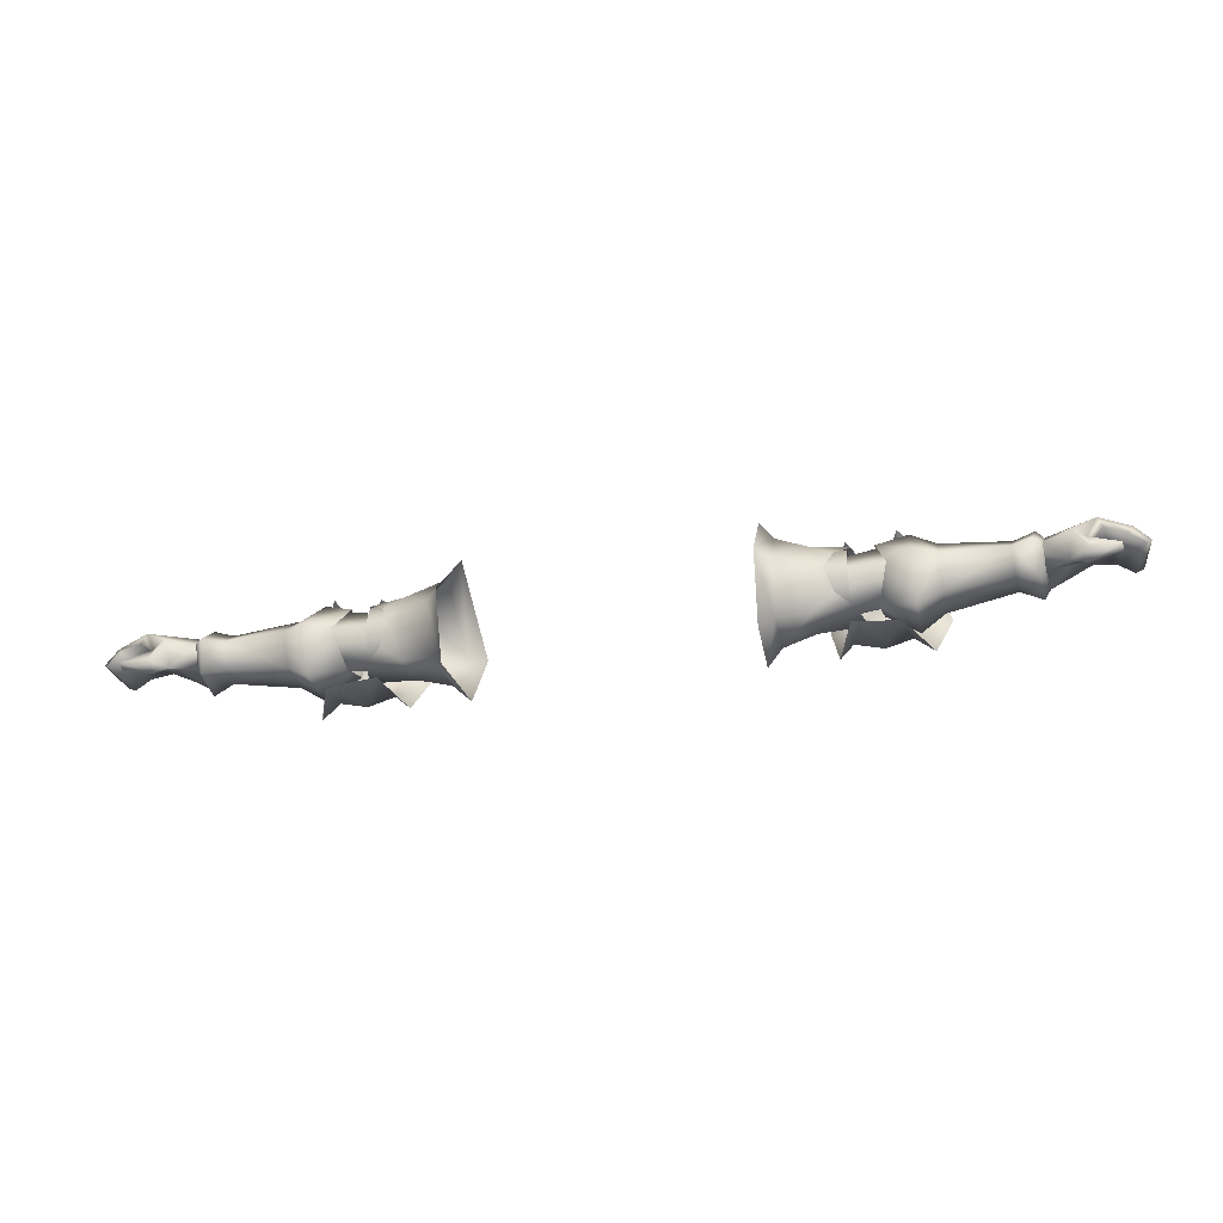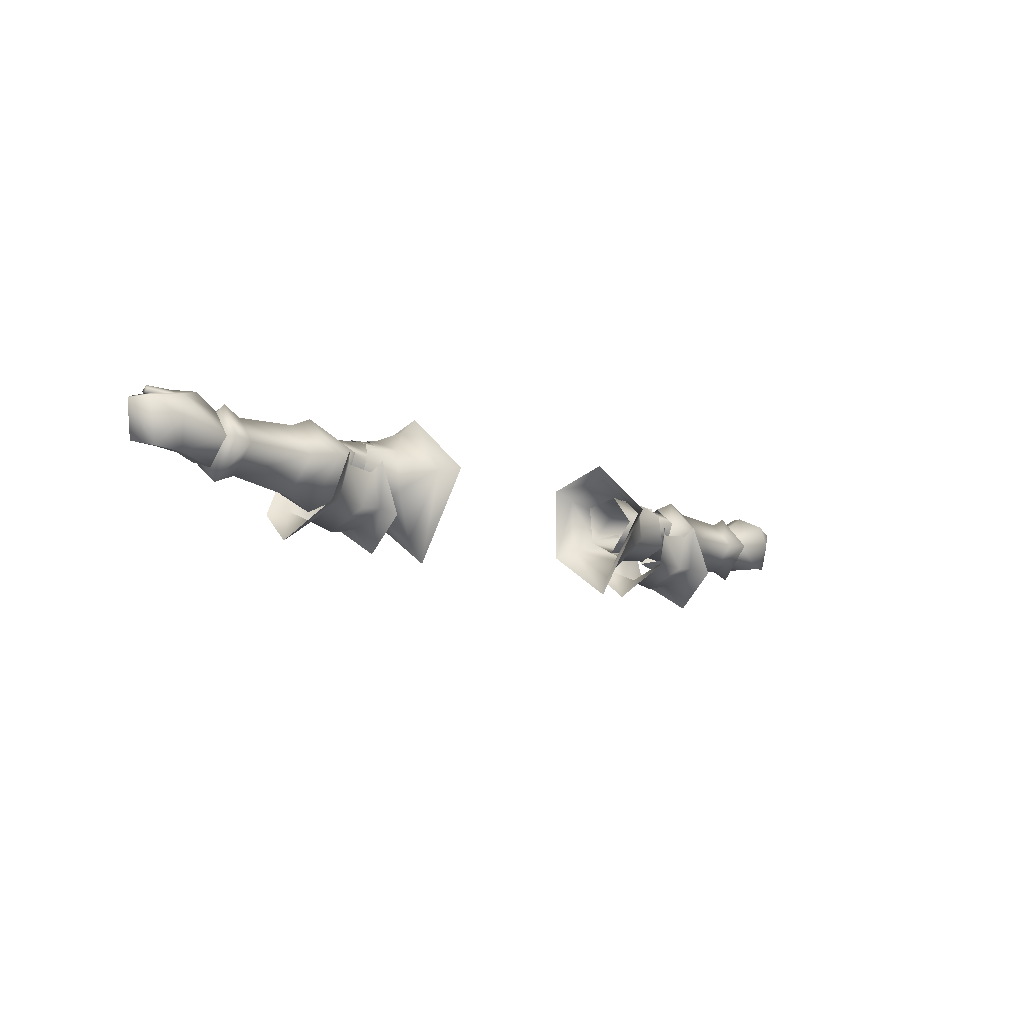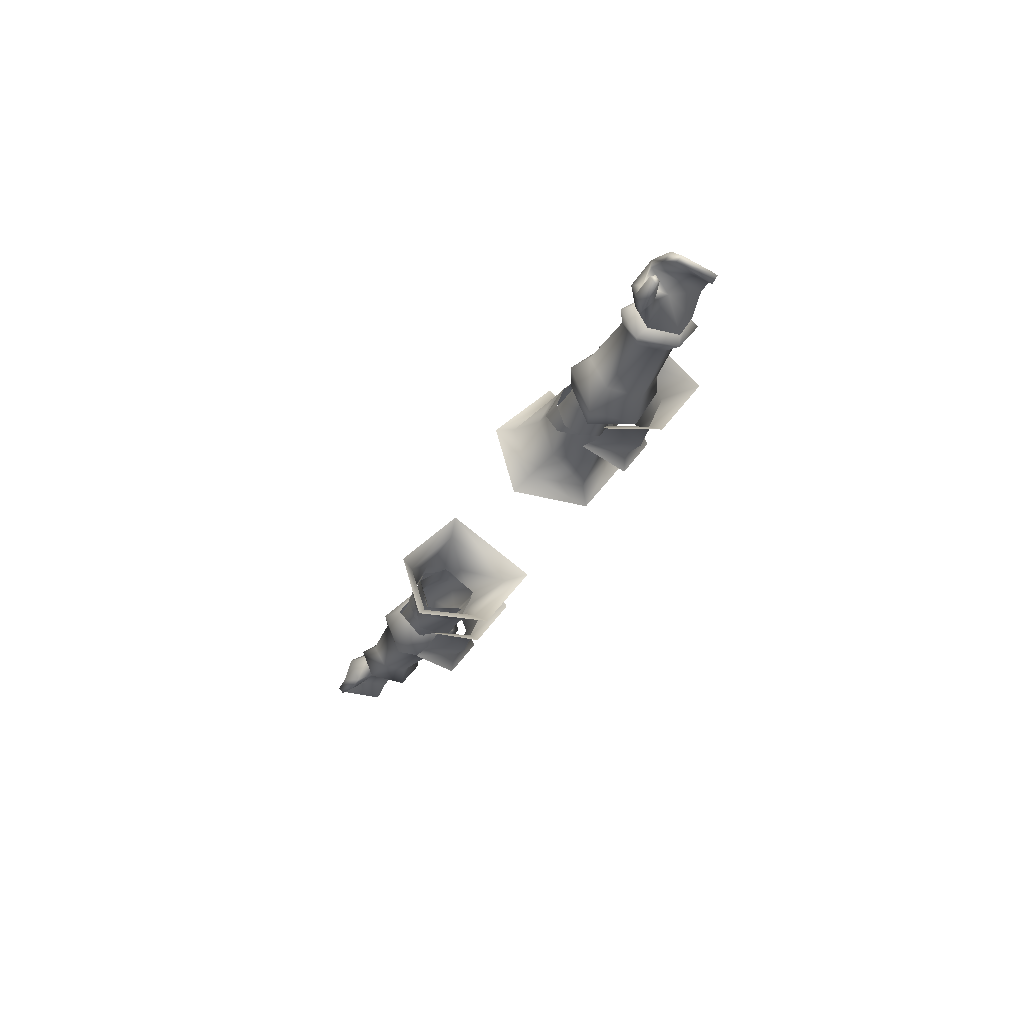
<metadata>
{"format":"obj","ext":"obj","renderer":"f3d","projection":"perspective","resolution":1024,"background":"white","views":[{"elev":-31.0,"azim":13.1,"up":"+Y"},{"elev":-11.8,"azim":134.4,"up":"+Z"},{"elev":-30.6,"azim":68.0,"up":"+Y"}]}
</metadata>
<code>
g mesh00
v -69.81 33.19 0.7096
v -69.78 37.03 2.761
v -73.42 32.46 3.887
v -74.14 37.24 5.485
v -70.21 40.63 -1.9
v -70.41 36.65 -6.684
v -77.58 38.89 -5.654
v -77.58 38.89 -5.654
v -79.03 40.83 -0.4632
v -70.21 40.63 -1.9
v -78.35 39.7 3.853
v -69.78 37.03 2.761
v -74.14 37.24 5.485
v -73.42 32.46 3.887
v -77.33 32.54 3.132
v -69.81 33.19 0.7096
v -75.78 35.83 -0.2806
v -70.25 32.99 -4.928
v -72.76 34.83 -5.913
v -70.41 36.65 -6.684
v -77.27 36.86 -5.365
v -77.58 38.89 -5.654
f 1 2 3
f 3 2 4
f 5 6 7
f 8 9 10
f 10 9 11
f 10 11 12
f 12 11 13
f 14 15 16
f 16 15 17
f 16 17 18
f 18 17 19
f 18 19 20
f 20 19 21
f 20 21 22
v -31.48 36.94 3.87
v -35.3 31.91 0.1698
v -30.9 30.67 2.406
v -41.66 30.69 -5.778
v -41.62 35.87 -8.153
v -33.4 35.68 -9.058
v -41.66 41.39 -5.756
v -45.74 36.59 3.545
v -43.79 42.31 -0.5034
v -49.9 37.1 5.408
v -49.19 44.68 -2.302
v -48.46 35.33 -7.424
v -45.58 30.9 -0.9414
v -49.12 35.39 -7.415
v -49.19 44.68 -2.302
v -43.79 42.31 -0.5034
v -43.99 39.49 -8.052
v -45.74 36.59 3.545
v -49.83 29.11 2.077
v -43.78 30.79 -0.3481
v -49.62 28.86 -6.761
v -44 33.42 -8.076
v -45.26 41.93 -0.5794
v -48.07 36.31 2.832
v -41.35 36.22 3.212
v -45.58 30.9 -0.9414
v -35.3 31.91 0.1698
v -49.12 35.39 -7.415
v -45.26 41.93 -0.5794
v -48.46 35.33 -7.424
v -39.82 35.67 -6.807
v -45.58 30.9 -0.9414
v -34.46 30.92 -3.653
v -35.3 31.91 0.1698
v -30.53 31.66 -5.109
v -30.9 30.67 2.406
v -31.48 36.94 3.87
v -41.35 36.22 3.212
v -35.03 39.83 -0.1719
v -45.26 41.93 -0.5794
v -35.72 40.73 -4.397
v -39.82 35.67 -6.807
f 23 24 25
f 26 27 28
f 28 27 29
f 30 31 32
f 32 31 33
f 34 35 36
f 37 38 39
f 40 41 42
f 42 41 43
f 42 43 44
f 45 46 47
f 47 46 48
f 47 48 49
f 50 51 52
f 52 51 53
f 52 53 54
f 54 53 55
f 54 55 56
f 56 55 57
f 56 57 58
f 49 59 60
f 60 59 61
f 60 61 62
f 62 61 63
f 62 63 64
v -40.48 42.91 -3.644
v -43.52 44.28 -10.53
v -46.28 43.62 -3.188
v -65.6 36.63 -7.389
v -65.3 40.98 -2.171
v -53.63 42.51 -2.609
v -49.9 37.1 5.408
v -49.83 29.11 2.077
v -45.74 36.59 3.545
v -68.2 36.91 4.579
v -65.3 40.98 -2.171
v -69.01 42.2 -2.013
v -40.4 30.39 -3.504
v -46.28 29.68 -3.169
v -43.52 28.99 -10.53
v -48.22 29.9 -9.948
v -43.47 36.07 -13.87
v -48.36 36.3 -12.67
v -48.22 43.39 -9.828
v -38.52 43.27 -9.852
v -36.12 45.05 -10.89
v -34.29 36.3 -16.62
v -39.09 44.25 -1.449
v -47.64 27.78 -1.226
v -51.49 27.53 -10.68
v -54.32 36.3 -16.87
v -38.2 36.3 -12.64
v -38.52 30.05 -9.973
v -53.84 36.68 -9.062
v -53.63 42.51 -2.609
v -49.19 44.68 -2.302
v -69.01 42.2 -2.013
v -70.21 40.63 -1.9
v -68.2 36.91 4.579
v -69.78 37.03 2.761
v -69.81 33.19 0.7096
v -68.55 31.69 2.131
v -69.21 31.42 -5.264
v -70.25 32.99 -4.928
v -70.41 36.65 -6.684
v -69.28 36.47 -8.942
v -70.21 40.63 -1.9
v -49.62 28.86 -6.761
v -49.45 36.73 -11.21
v -44 33.42 -8.076
v -43.99 39.49 -8.052
v -53.83 37.06 3.56
v -49.19 44.68 -2.302
v -53.63 42.51 -2.609
v -47.4 45.16 -1.272
v -36.12 28 -10.81
v -39.09 29.34 -1.449
v -51.49 45.6 -10.6
v -65.43 32.85 -4.362
v -53.81 31.45 -5.926
v -65.19 32.99 0.2994
v -53.82 31.71 0.5955
v -64.97 36.94 2.811
v -53.63 42.51 -2.609
f 65 66 67
f 68 69 70
f 71 72 73
f 74 75 76
f 77 78 79
f 79 78 80
f 81 82 83
f 84 85 86
f 66 65 84
f 84 65 87
f 84 87 85
f 78 88 80
f 80 88 89
f 80 89 90
f 81 91 92
f 93 94 95
f 69 68 96
f 76 97 98
f 99 100 101
f 101 100 102
f 100 103 102
f 102 103 104
f 102 104 105
f 105 104 106
f 107 108 109
f 109 108 110
f 72 71 111
f 111 71 112
f 111 112 113
f 114 67 83
f 83 67 66
f 83 66 81
f 81 66 84
f 81 84 91
f 91 84 86
f 91 86 92
f 92 86 115
f 92 115 116
f 116 77 92
f 92 77 79
f 92 79 81
f 81 79 80
f 81 80 82
f 82 80 90
f 82 90 83
f 83 90 117
f 83 117 114
f 106 96 105
f 105 96 68
f 105 68 102
f 102 68 118
f 102 118 101
f 70 93 68
f 68 93 119
f 68 119 118
f 118 119 120
f 118 120 101
f 101 120 74
f 101 74 99
f 99 74 97
f 107 72 121
f 121 72 111
f 121 111 122
f 122 111 123
f 122 123 75
f 75 74 122
f 122 74 120
f 122 120 121
f 121 120 119
f 121 119 107
f 107 119 93
f 107 93 108
f 108 93 95
f 108 95 110
v 78.35 39.7 3.853
v 69.78 37.03 2.761
v 74.14 37.24 5.485
v 69.81 33.19 0.7096
v 73.42 32.46 3.887
v 69.78 37.03 2.761
v 74.14 37.24 5.485
v 77.58 38.89 -5.654
v 70.41 36.65 -6.684
v 70.21 40.63 -1.9
v 69.78 37.03 2.761
v 78.35 39.7 3.853
v 70.21 40.63 -1.9
v 79.03 40.83 -0.4632
v 77.58 38.89 -5.654
v 77.58 38.89 -5.654
v 77.27 36.86 -5.365
v 70.41 36.65 -6.684
v 72.76 34.83 -5.913
v 70.25 32.99 -4.928
v 75.78 35.83 -0.2806
v 69.81 33.19 0.7096
v 77.33 32.54 3.131
v 73.42 32.46 3.887
f 124 125 126
f 127 128 129
f 129 128 130
f 131 132 133
f 134 135 136
f 136 135 137
f 136 137 138
f 139 140 141
f 141 140 142
f 141 142 143
f 143 142 144
f 143 144 145
f 145 144 146
f 145 146 147
v 45.26 41.93 -0.5794
v 49.12 35.39 -7.415
v 48.46 35.33 -7.424
v 45.74 36.59 3.545
v 49.9 37.1 5.408
v 43.79 42.31 -0.5034
v 49.19 44.68 -2.302
v 43.99 39.49 -8.052
v 43.79 42.31 -0.5034
v 49.19 44.68 -2.302
v 45.58 30.9 -0.942
v 48.07 36.31 2.832
v 41.35 36.22 3.212
v 45.26 41.93 -0.5794
v 35.03 39.83 -0.1719
v 44 33.42 -8.076
v 49.62 28.86 -6.761
v 43.78 30.79 -0.3481
v 49.83 29.11 2.077
v 45.74 36.59 3.545
v 35.03 39.83 -0.1719
v 31.48 36.94 3.87
v 41.35 36.22 3.212
v 35.3 31.91 0.1698
v 45.58 30.9 -0.942
v 49.12 35.39 -7.415
v 45.58 30.9 -0.942
v 48.46 35.33 -7.424
v 39.82 35.67 -6.807
v 35.72 40.73 -4.397
v 39.82 35.67 -6.807
v 45.58 30.9 -0.942
v 34.46 30.92 -3.653
v 35.3 31.91 0.1698
f 148 149 150
f 151 152 153
f 153 152 154
f 155 156 157
f 158 159 160
f 160 159 161
f 160 161 162
f 163 164 165
f 165 164 166
f 165 166 167
f 168 169 170
f 170 169 171
f 170 171 172
f 173 174 175
f 175 174 176
f 175 176 161
f 161 176 177
f 161 177 162
f 178 179 180
f 180 179 181
v 43.52 28.99 -10.53
v 43.47 36.07 -13.87
v 48.22 29.9 -9.948
v 38.52 43.27 -9.852
v 38.2 36.3 -12.64
v 34.29 36.3 -16.62
v 54.32 36.3 -16.87
v 48.36 36.3 -12.67
v 48.22 43.39 -9.828
v 46.28 43.62 -3.188
v 47.4 45.16 -1.272
v 51.49 45.6 -10.6
v 49.19 44.68 -2.302
v 53.63 42.51 -2.609
v 53.84 36.68 -9.062
v 65.3 40.98 -2.171
v 64.97 36.94 2.811
v 69.01 42.2 -2.013
v 68.2 36.91 4.579
v 69.01 42.2 -2.013
v 70.21 40.63 -1.9
v 70.41 36.65 -6.684
v 49.62 28.86 -6.761
v 44 33.42 -8.076
v 49.45 36.73 -11.21
v 43.99 39.49 -8.052
v 53.63 42.51 -2.609
v 49.19 44.68 -2.302
v 53.83 37.06 3.56
v 49.9 37.1 5.408
v 49.83 29.11 2.077
v 45.74 36.59 3.545
v 36.12 45.05 -10.89
v 39.09 44.25 -1.449
v 40.48 42.91 -3.644
v 38.52 30.05 -9.973
v 65.3 40.98 -2.171
v 69.28 36.47 -8.942
v 69.21 31.42 -5.264
v 70.25 32.99 -4.928
v 68.55 31.69 2.131
v 69.81 33.19 0.7096
v 69.78 37.03 2.761
v 53.63 42.51 -2.609
v 65.6 36.63 -7.389
v 65.43 32.85 -4.362
v 65.19 32.99 0.2994
v 51.49 27.53 -10.68
v 47.64 27.78 -1.226
v 46.28 29.68 -3.169
v 40.4 30.39 -3.504
v 39.09 29.34 -1.449
v 36.12 28 -10.81
v 43.52 44.28 -10.53
v 70.21 40.63 -1.9
v 53.82 31.71 0.5955
v 53.81 31.45 -5.926
v 53.63 42.51 -2.609
f 182 183 184
f 185 186 187
f 188 189 190
f 191 192 190
f 190 192 193
f 190 193 188
f 194 195 196
f 197 198 199
f 199 198 200
f 201 202 203
f 204 205 206
f 206 205 207
f 208 209 210
f 210 209 211
f 210 211 212
f 212 211 213
f 187 214 185
f 185 214 215
f 185 215 216
f 183 182 217
f 218 201 219
f 219 201 203
f 219 203 220
f 220 203 221
f 220 221 222
f 222 221 223
f 222 223 224
f 225 218 226
f 226 218 219
f 226 219 227
f 227 219 220
f 227 220 228
f 228 220 222
f 229 230 184
f 184 230 231
f 184 231 182
f 182 231 232
f 182 232 217
f 217 232 233
f 217 233 234
f 216 235 185
f 185 235 183
f 185 183 186
f 186 183 217
f 186 217 187
f 187 217 234
f 216 191 235
f 235 191 190
f 235 190 183
f 183 190 189
f 183 189 184
f 184 189 188
f 184 188 229
f 236 199 224
f 224 199 200
f 224 200 222
f 222 200 198
f 222 198 228
f 228 198 237
f 228 237 227
f 227 237 238
f 227 238 226
f 226 238 196
f 226 196 225
f 207 194 206
f 206 194 196
f 206 196 204
f 204 196 238
f 204 238 212
f 212 238 237
f 212 237 210
f 210 237 198
f 210 198 239
f 239 198 197
v -39.82 35.67 -6.807
v -30.53 31.66 -5.109
v -34.46 30.92 -3.653
v -33.4 35.68 -9.058
v -33.39 30.25 -5.611
v -41.66 30.69 -5.778
v -27.51 28.99 -6.676
v -27.89 28.37 3.993
v -33.39 30.25 -5.611
v -33.77 42.04 1.683
v -27.69 46.59 -1.483
v -33.4 42.45 -5.589
v -27.34 38.4 -13.62
v -27.51 28.99 -6.676
v -24.69 26.66 -8.478
v -25.51 26.08 5.969
v -28.16 37.39 6.945
v -25.84 38.04 9.604
v -25.24 49.91 -1.356
v -33.76 36.23 4.461
v -33.76 29.96 1.838
v -40.15 30.68 0.8108
v -41.66 30.69 -5.778
v -41.66 41.39 -5.756
v -40.15 41.65 0.671
v -37.34 39.93 2.384
v -35.82 36.35 4.096
v -31.15 36.3 -7.77
v -35.72 40.73 -4.397
v -31.69 40.93 -1.715
v -35.03 39.83 -0.1719
v -31.48 36.94 3.87
v -24.69 26.66 -8.478
v -24.88 39.4 -17.55
v -37.34 32.58 2.453
f 240 241 242
f 243 244 245
f 246 247 248
f 249 250 251
f 251 250 252
f 251 252 243
f 243 252 253
f 243 253 244
f 246 254 247
f 247 254 255
f 247 255 256
f 256 255 257
f 256 257 258
f 256 259 247
f 247 259 260
f 247 260 248
f 248 260 261
f 248 261 262
f 243 263 251
f 251 263 264
f 251 264 249
f 249 264 265
f 249 265 266
f 241 240 267
f 267 240 268
f 267 268 269
f 269 268 270
f 269 270 271
f 272 253 273
f 273 253 252
f 273 252 258
f 258 252 250
f 258 250 256
f 256 250 249
f 256 249 259
f 259 249 266
f 259 266 260
f 260 266 274
f 260 274 261
v -86.07 35.2 2.557
v -81.87 37.36 -5.057
v -84.7 34.36 -4.26
v -76.16 31.31 4.516
v -81.53 33.46 5.911
v -81.48 32.37 4.944
v -80.82 35.95 -4.793
v -83.32 33.61 -4.028
v -84.7 34.36 -4.26
v -81.6 33.98 4.984
v -76.43 35.9 4.657
v -76.59 33.38 6.081
v -74.14 37.24 5.485
v -83.56 37.71 3.116
v -82.54 36.27 3.839
v -79 37.58 4.23
v -73.42 32.46 3.887
v -76.16 31.31 4.516
v -77.33 32.54 3.132
v -85.15 34.51 3.131
v -75.78 35.83 -0.2806
v -77.27 36.86 -5.365
v -72.76 34.83 -5.913
v -77.58 38.89 -5.654
v -81.87 37.36 -5.057
v -81.48 32.37 4.944
v -81.53 33.46 5.911
v -81.55 33.01 4.265
v -81.6 33.98 4.984
v -76.43 35.9 4.657
v -73.42 32.46 3.887
v -76.43 35.9 4.657
v -74.14 37.24 5.485
v -78.35 39.7 3.853
v -82.54 36.27 3.839
v -85.15 34.51 3.131
v -86.07 35.2 2.557
v -84.7 34.36 -4.26
v -77.58 38.89 -5.654
v -79.03 40.83 -0.4632
v -79 37.58 4.23
v -81.48 32.37 4.944
f 275 276 277
f 278 279 280
f 281 282 283
f 284 279 285
f 285 279 286
f 285 286 287
f 288 289 290
f 291 292 293
f 276 275 288
f 288 275 294
f 288 294 289
f 295 296 297
f 298 296 299
f 299 296 281
f 299 281 283
f 300 301 302
f 302 301 303
f 302 303 304
f 279 278 286
f 286 278 305
f 286 305 287
f 306 307 308
f 309 310 282
f 282 310 311
f 282 311 312
f 313 276 314
f 314 276 288
f 314 288 308
f 308 288 290
f 308 290 306
f 282 281 309
f 309 281 296
f 309 296 315
f 315 296 295
f 315 295 304
f 304 295 293
f 304 293 302
f 302 293 292
f 302 292 316
v 25.84 38.04 9.604
v 28.16 37.39 6.945
v 27.69 46.59 -1.483
v 33.76 29.96 1.838
v 37.34 32.58 2.453
v 35.82 36.35 4.096
v 41.66 30.69 -5.778
v 33.39 30.25 -5.611
v 33.4 35.68 -9.058
v 27.89 28.37 3.993
v 24.69 26.66 -8.478
v 27.51 28.99 -6.676
v 33.77 42.04 1.683
v 33.76 36.23 4.461
v 25.51 26.08 5.969
v 40.15 30.68 0.8108
v 33.39 30.25 -5.611
v 41.66 30.69 -5.778
v 31.48 36.94 3.87
v 30.9 30.67 2.406
v 35.3 31.91 0.1698
v 37.34 39.93 2.384
v 40.15 41.65 0.671
v 33.4 42.45 -5.589
v 41.66 41.39 -5.756
v 41.62 35.87 -8.153
v 27.51 28.99 -6.676
v 24.69 26.66 -8.478
v 27.34 38.4 -13.62
v 24.88 39.4 -17.55
v 25.24 49.91 -1.356
v 35.3 31.91 0.1698
v 30.9 30.67 2.406
v 34.46 30.92 -3.653
v 30.53 31.66 -5.109
v 39.82 35.67 -6.807
v 31.15 36.3 -7.77
v 35.72 40.73 -4.397
v 31.69 40.93 -1.715
v 35.03 39.83 -0.1719
f 317 318 319
f 320 321 322
f 323 324 325
f 326 327 328
f 329 330 322
f 322 330 320
f 318 317 326
f 326 317 331
f 326 331 327
f 321 320 332
f 332 320 333
f 332 333 334
f 335 336 337
f 322 338 329
f 329 338 339
f 329 339 340
f 340 339 341
f 340 341 325
f 325 341 342
f 325 342 323
f 343 344 345
f 345 344 346
f 345 346 319
f 319 346 347
f 319 347 317
f 348 349 350
f 350 349 351
f 350 351 352
f 352 351 353
f 352 353 354
f 354 353 355
f 354 355 356
f 356 355 335
f 324 343 325
f 325 343 345
f 325 345 340
f 340 345 319
f 340 319 329
f 329 319 318
f 329 318 330
f 330 318 326
f 330 326 320
f 320 326 328
f 320 328 333
v 76.43 35.9 4.657
v 81.53 33.46 5.911
v 81.6 33.98 4.984
v 85.15 34.51 3.131
v 86.07 35.2 2.557
v 82.54 36.27 3.839
v 75.78 35.83 -0.2806
v 79 37.58 4.23
v 76.43 35.9 4.657
v 77.27 36.86 -5.365
v 77.58 38.89 -5.654
v 80.82 35.95 -4.793
v 81.87 37.36 -5.057
v 84.7 34.36 -4.26
v 83.32 33.61 -4.028
v 78.35 39.7 3.853
v 83.56 37.71 3.116
v 79.03 40.83 -0.4632
v 81.87 37.36 -5.057
v 77.58 38.89 -5.654
v 81.48 32.37 4.944
v 76.16 31.31 4.516
v 76.59 33.38 6.081
v 73.42 32.46 3.887
v 73.42 32.46 3.887
v 77.33 32.54 3.131
v 76.16 31.31 4.516
v 81.55 33.01 4.265
v 81.48 32.37 4.944
v 74.14 37.24 5.485
v 74.14 37.24 5.485
v 76.43 35.9 4.657
v 81.53 33.46 5.911
v 81.48 32.37 4.944
v 81.6 33.98 4.984
v 79 37.58 4.23
v 84.7 34.36 -4.26
v 80.82 35.95 -4.793
v 85.15 34.51 3.131
v 84.7 34.36 -4.26
v 86.07 35.2 2.557
v 82.54 36.27 3.839
v 72.76 34.83 -5.913
f 357 358 359
f 360 361 362
f 363 364 365
f 366 367 368
f 369 370 371
f 372 373 374
f 374 373 375
f 374 375 376
f 377 358 378
f 378 358 379
f 378 379 380
f 381 382 383
f 383 382 384
f 383 384 385
f 358 357 379
f 379 357 386
f 379 386 380
f 372 387 388
f 389 390 391
f 391 390 384
f 391 384 365
f 365 384 382
f 365 382 363
f 388 392 372
f 372 392 362
f 372 362 373
f 373 362 361
f 373 361 375
f 375 361 393
f 367 369 394
f 394 369 371
f 394 371 395
f 395 371 396
f 395 396 397
f 395 398 394
f 394 398 364
f 394 364 366
f 366 364 363
f 366 363 399
v -33.88 41.8 -3.603
v -39.63 40.38 2.095
v -33.9 40.29 2.125
v -39.61 36.52 -7.749
v -33.91 36.68 -8.478
v -33.92 31.41 -6.027
v -39.61 32.37 2.099
v -39.61 30.96 -1.586
v -33.92 32.05 2.166
v -33.92 30.55 -1.345
v -39.6 41.29 -3.587
v -33.91 36.68 -8.478
v -39.61 36.52 -7.749
v -33.92 30.55 -1.345
v -39.61 30.96 -1.586
v -39.61 31.67 -6.238
v -33.9 40.29 2.125
v -39.63 40.38 2.095
v -33.91 36.39 3.966
v -39.61 36.33 3.559
v -33.92 32.05 2.166
v -39.61 32.37 2.099
f 400 401 402
f 403 404 405
f 406 407 408
f 408 407 409
f 401 400 410
f 410 400 411
f 410 411 412
f 413 414 405
f 405 414 415
f 405 415 403
f 416 417 418
f 418 417 419
f 418 419 420
f 420 419 421
v 39.6 41.29 -3.587
v 33.9 40.29 2.125
v 39.63 40.38 2.095
v 33.91 36.68 -8.478
v 39.61 36.52 -7.749
v 39.61 31.67 -6.238
v 33.92 32.05 2.166
v 33.92 30.55 -1.345
v 39.61 32.37 2.099
v 39.61 30.96 -1.586
v 33.88 41.8 -3.603
v 39.61 36.52 -7.749
v 33.91 36.68 -8.478
v 39.61 30.96 -1.586
v 33.92 30.55 -1.345
v 33.92 31.41 -6.027
v 33.92 32.05 2.166
v 39.61 32.37 2.099
v 33.91 36.39 3.966
v 39.61 36.33 3.559
v 33.9 40.29 2.125
v 39.63 40.38 2.095
f 422 423 424
f 425 426 427
f 428 429 430
f 430 429 431
f 423 422 432
f 432 422 433
f 432 433 434
f 435 436 427
f 427 436 437
f 427 437 425
f 438 439 440
f 440 439 441
f 440 441 442
f 442 441 443

</code>
